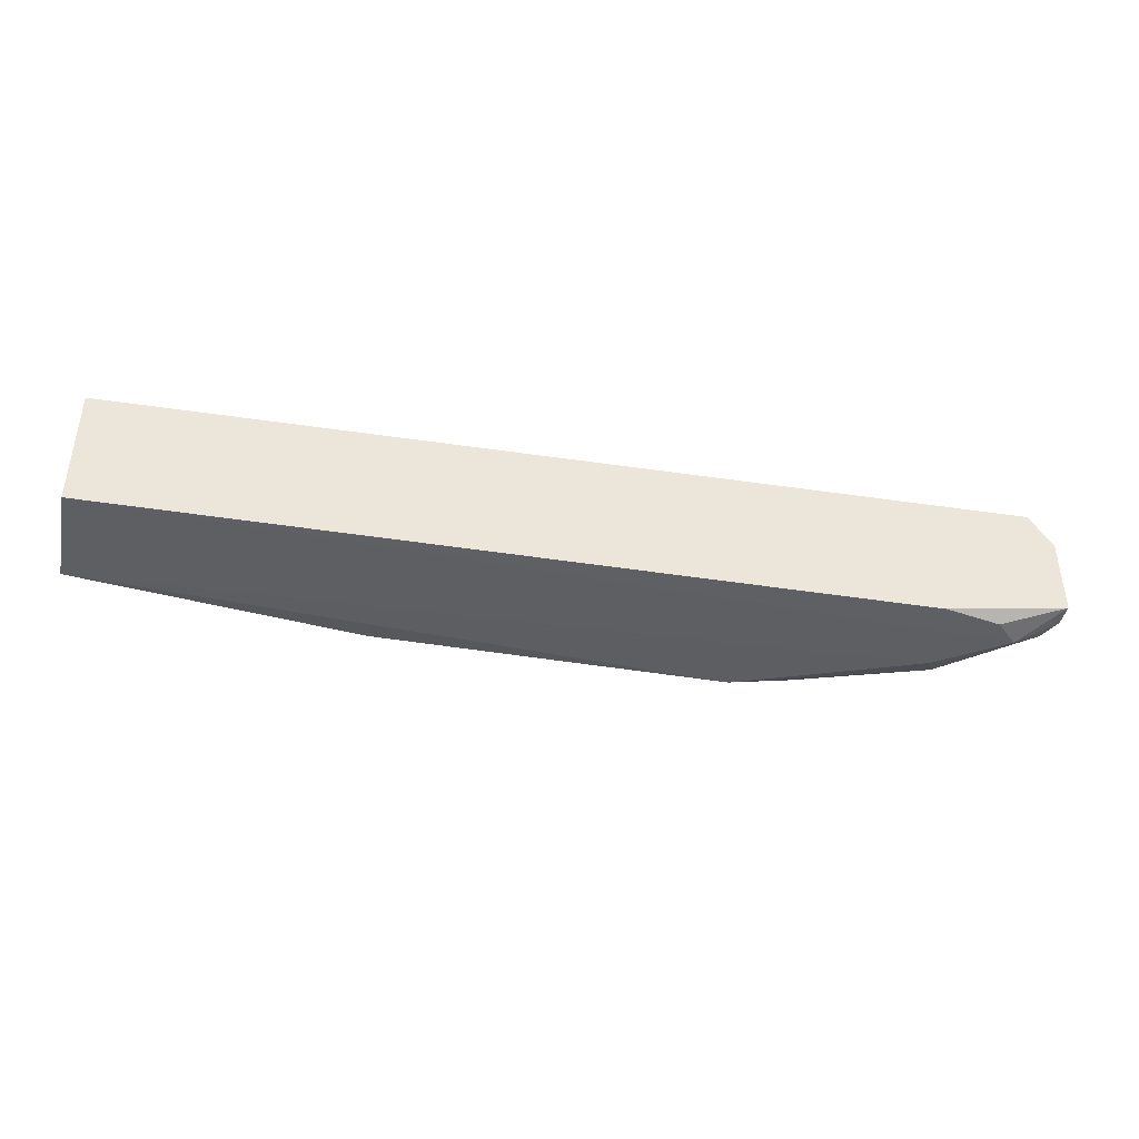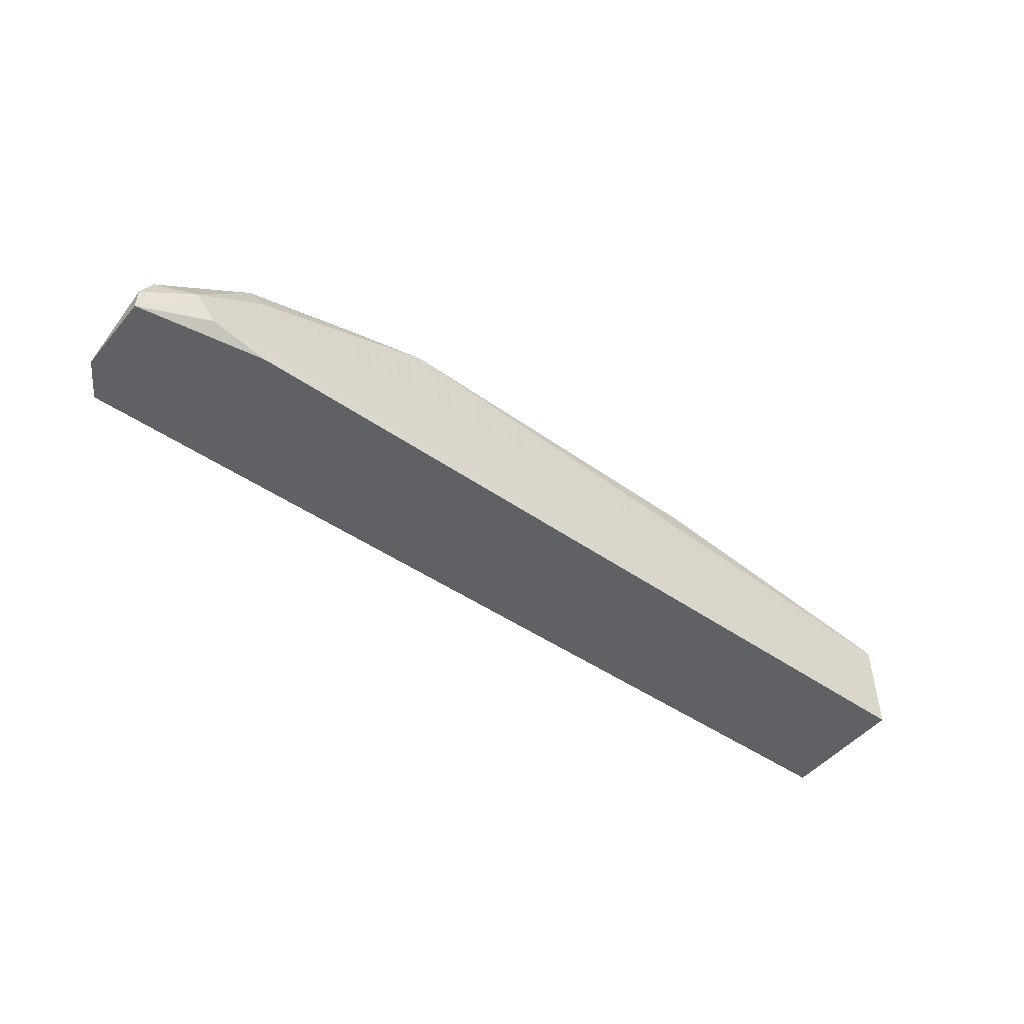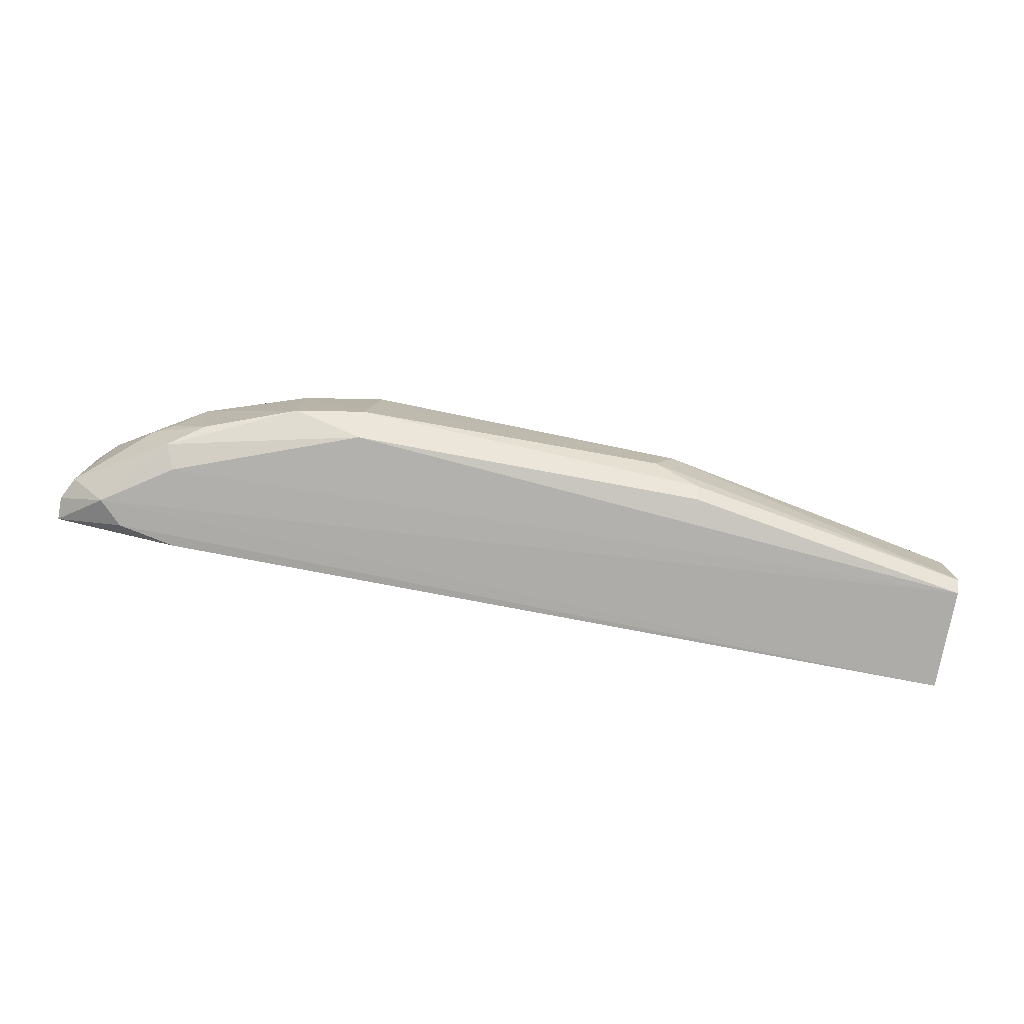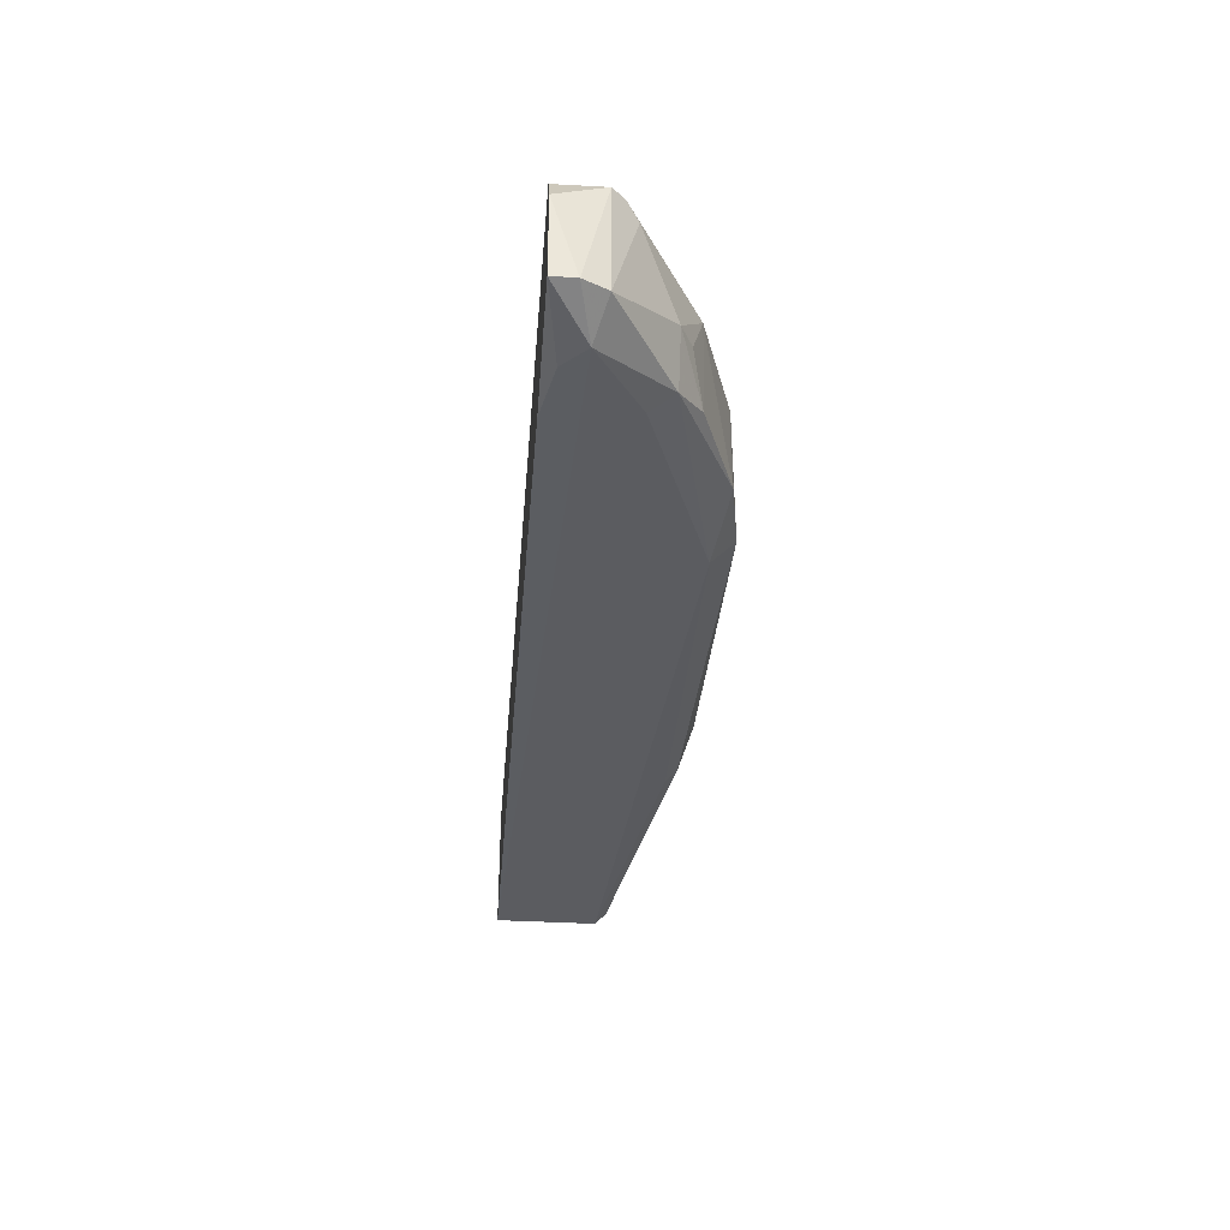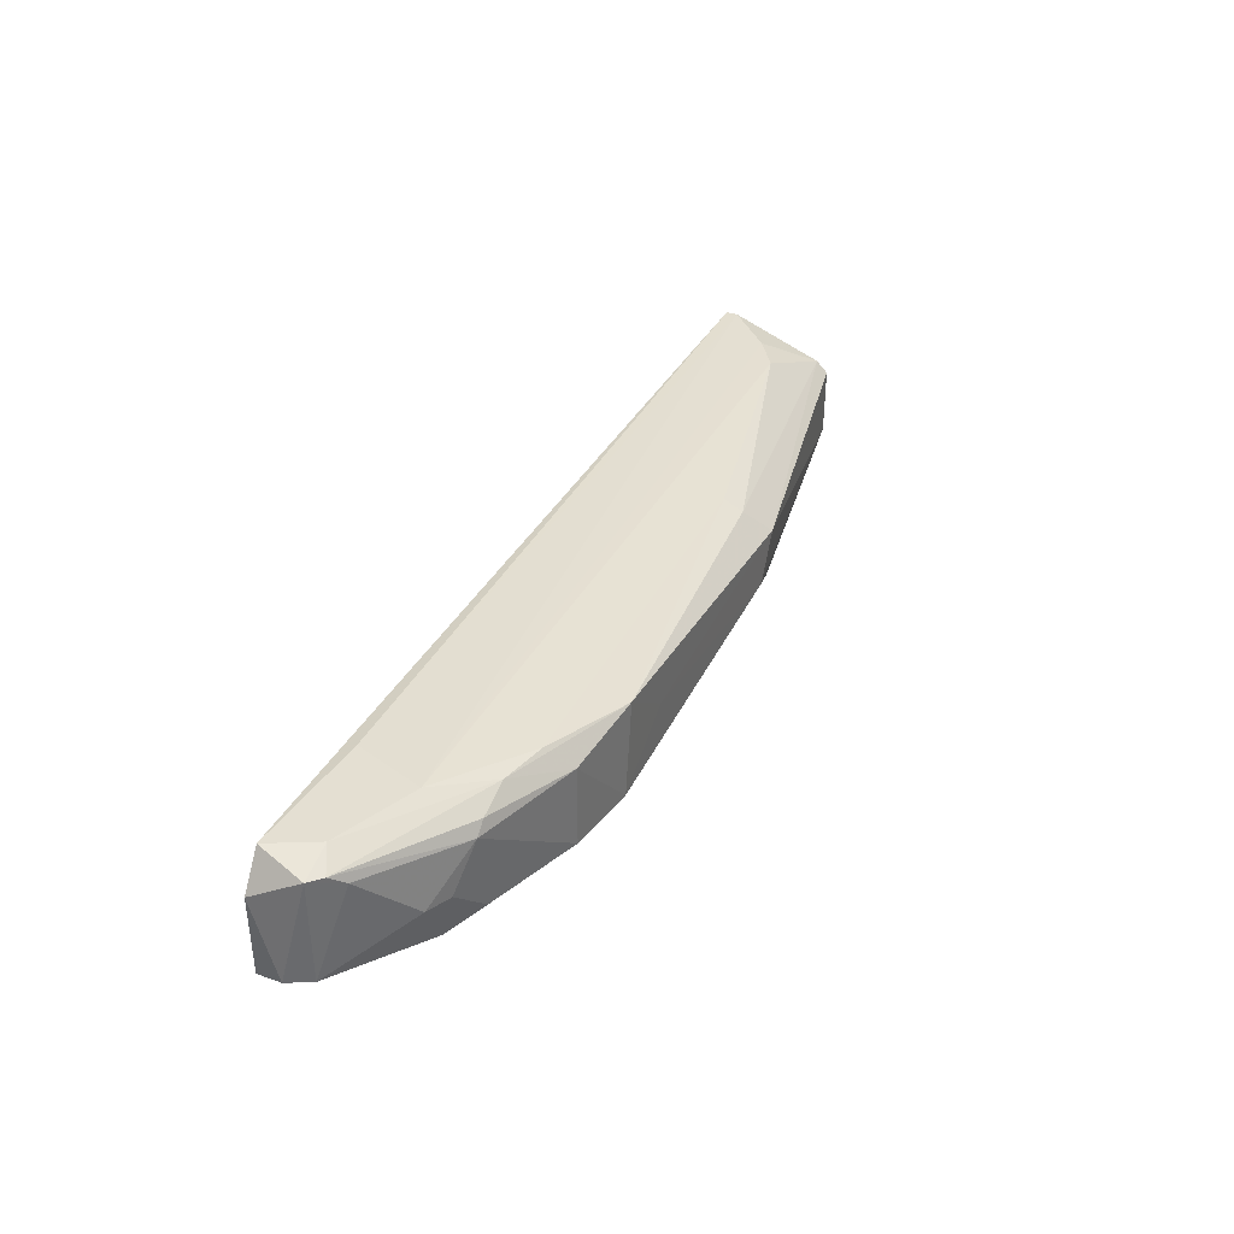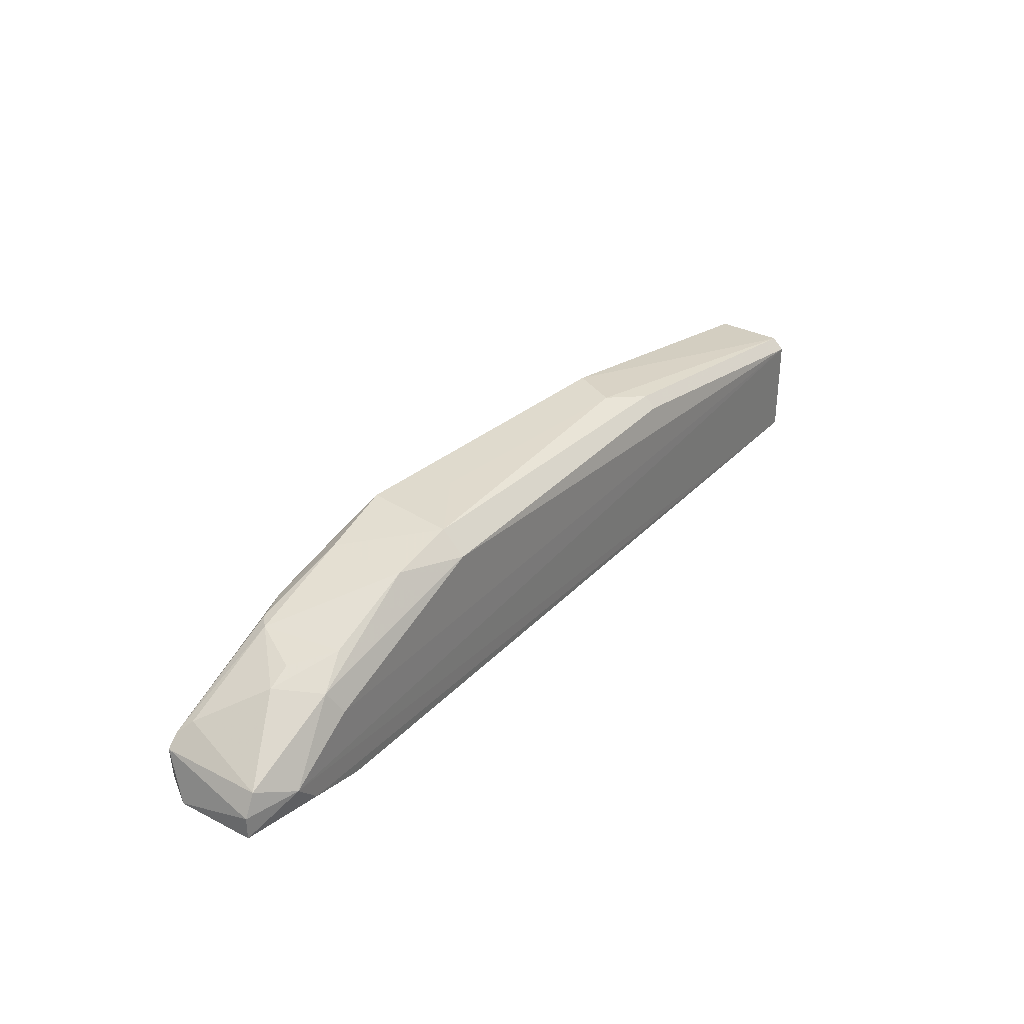
<metadata>
{"format":"obj","ext":"obj","renderer":"f3d","projection":"perspective","resolution":1024,"background":"white","views":[{"elev":-41.6,"azim":-11.6,"up":"+Z"},{"elev":-49.0,"azim":141.6,"up":"+Y"},{"elev":-76.9,"azim":169.4,"up":"+Z"},{"elev":-34.5,"azim":85.3,"up":"+Z"},{"elev":37.2,"azim":114.4,"up":"+Z"},{"elev":32.9,"azim":125.1,"up":"+Y"}]}
</metadata>
<code>
v 0.0888 0.000543 0.007676
v 0.0636 0.01306 0.002621
v 0.02212 0.000543 0.006009
v 0.0813 0.000543 -0.002327
v 0.02212 0.008043 -0.003161
v 0.02212 0.000543 -0.003161
v 0.04596 0.01135 0.005359
v 0.08296 0.008043 -0.001493
v 0.07463 0.01055 0.006843
v 0.06879 0.01138 -0.002327
v 0.02212 0.008878 0.002672
v 0.04629 0.01305 0.000175
v 0.08713 0.003044 -0.002327
v 0.0888 0.004713 0.006843
v 0.02796 0.006379 0.006009
v 0.0738 0.01221 0.005175
v 0.0813 0.006379 0.007676
v 0.09047 0.000543 -0.00066
v 0.04463 0.01305 0.003507
v 0.06879 0.01305 -0.00066
v 0.06796 0.01305 0.006009
v 0.04296 0.01138 -0.002327
v 0.08963 0.003877 -0.00066
v 0.08296 0.008878 0.001843
v 0.02212 0.008878 -0.002327
v 0.0738 0.01221 -0.00066
v 0.0813 0.009711 0.005175
v 0.07963 0.001377 0.007676
v 0.09047 0.000543 0.005175
v 0.04596 0.009969 0.006048
v 0.04296 0.01221 -0.001493
v 0.02212 0.008043 0.003507
v 0.08213 0.006379 -0.002327
v 0.08463 0.008043 0.001843
v 0.08963 0.003877 0.006843
v 0.07797 0.009711 0.006843
v 0.02212 0.001377 0.006009
v 0.09047 0.002211 -0.00066
v 0.08713 0.003877 0.007676
v 0.08546 0.001377 -0.002327
v 0.08046 0.009711 -0.00066
v 0.08797 0.005546 0.006009
v 0.02546 0.004713 0.006009
v 0.08046 0.009711 0.006009
f 16 36 44
f 1 3 4
f 3 5 6
f 4 3 6
f 5 3 11
f 6 5 13
f 1 4 18
f 2 12 19
f 12 2 20
f 16 20 21
f 19 7 21
f 2 19 21
f 20 2 21
f 10 5 22
f 13 8 23
f 5 11 25
f 11 19 25
f 19 12 25
f 8 10 26
f 10 20 26
f 20 16 26
f 26 16 27
f 3 1 28
f 1 17 28
f 1 18 29
f 7 15 30
f 17 9 30
f 15 17 30
f 9 21 30
f 21 7 30
f 20 10 31
f 12 20 31
f 22 5 31
f 10 22 31
f 5 25 31
f 25 12 31
f 11 3 32
f 15 7 32
f 7 19 32
f 19 11 32
f 5 10 33
f 10 8 33
f 13 5 33
f 8 13 33
f 23 8 34
f 24 27 34
f 1 29 35
f 9 17 36
f 16 21 36
f 21 9 36
f 3 28 37
f 28 17 37
f 32 3 37
f 18 13 38
f 13 23 38
f 29 18 38
f 23 35 38
f 35 29 38
f 17 1 39
f 1 35 39
f 35 14 39
f 14 36 39
f 36 17 39
f 4 6 40
f 6 13 40
f 18 4 40
f 13 18 40
f 8 26 41
f 27 24 41
f 26 27 41
f 34 8 41
f 24 34 41
f 27 14 42
f 23 34 42
f 34 27 42
f 14 35 42
f 35 23 42
f 17 15 43
f 15 32 43
f 37 17 43
f 32 37 43
f 14 27 44
f 27 16 44
f 36 14 44

</code>
